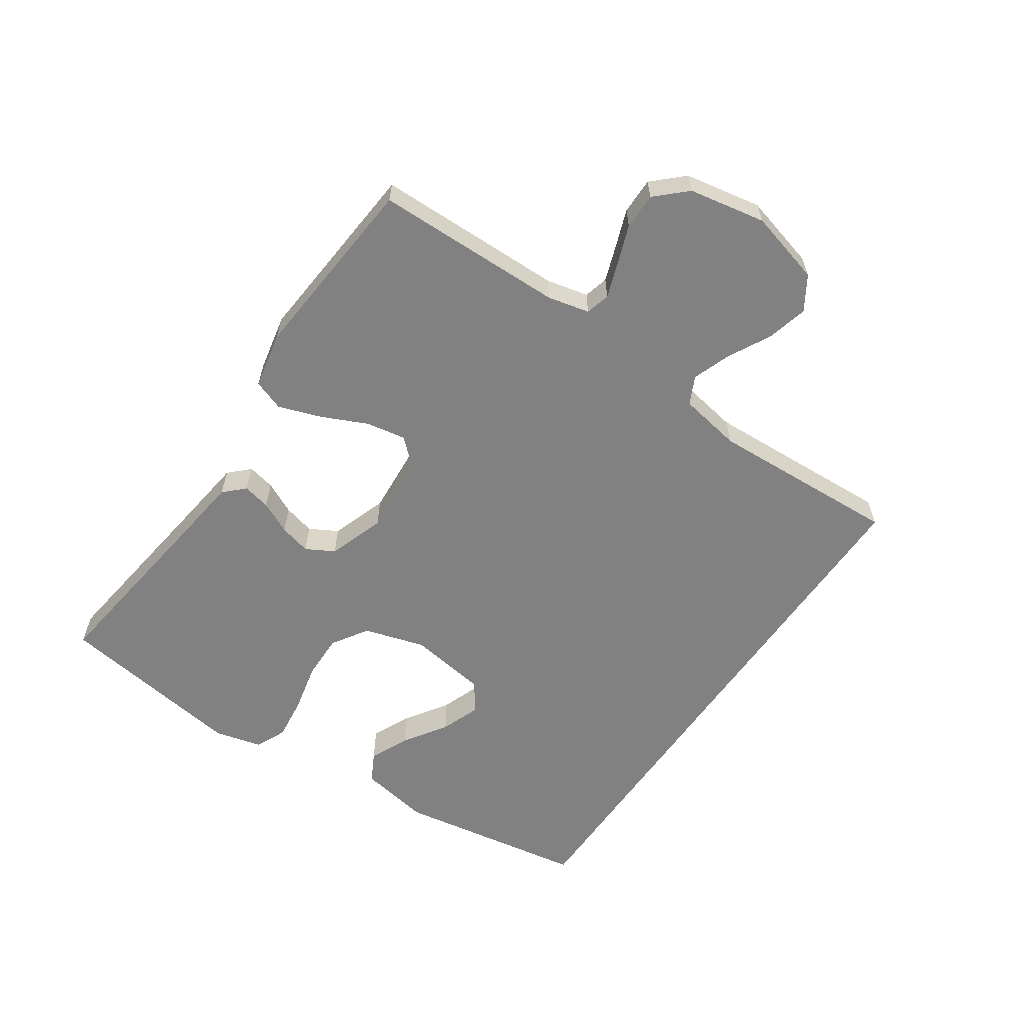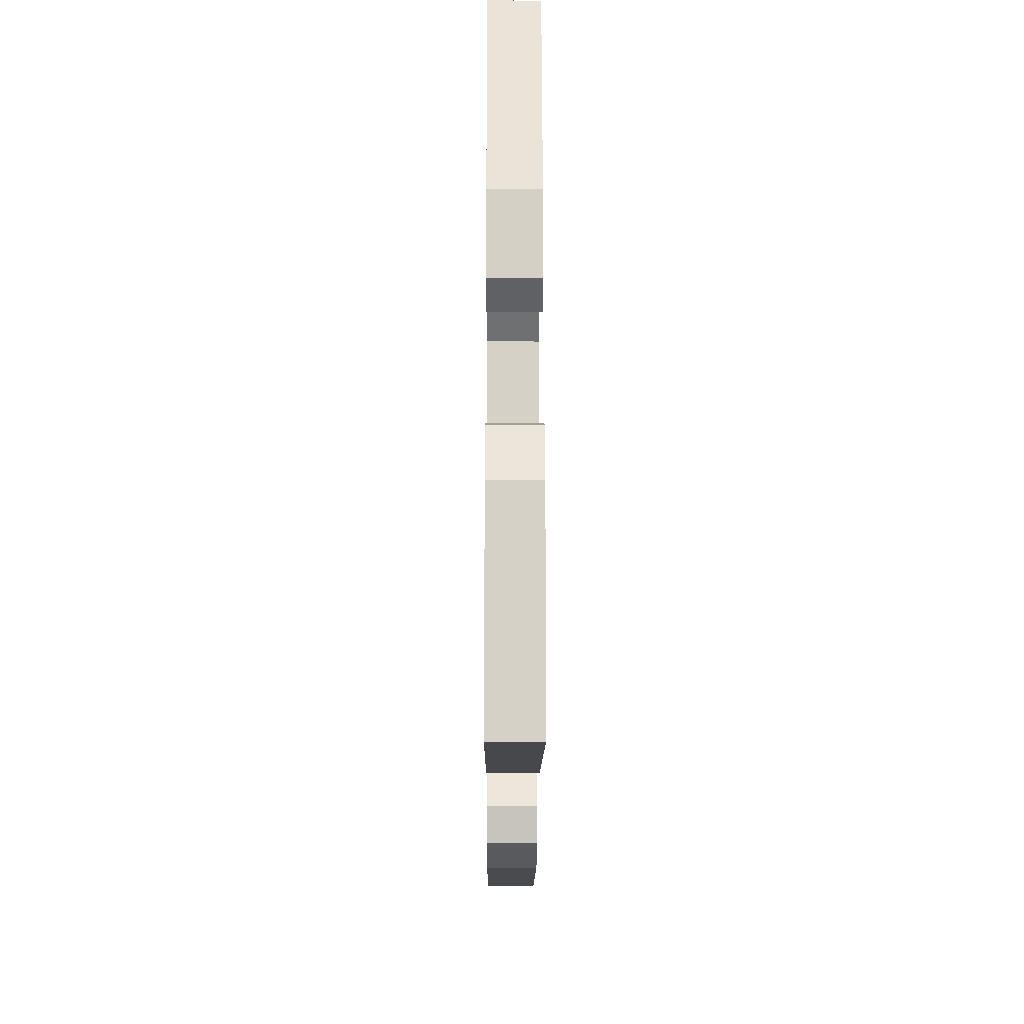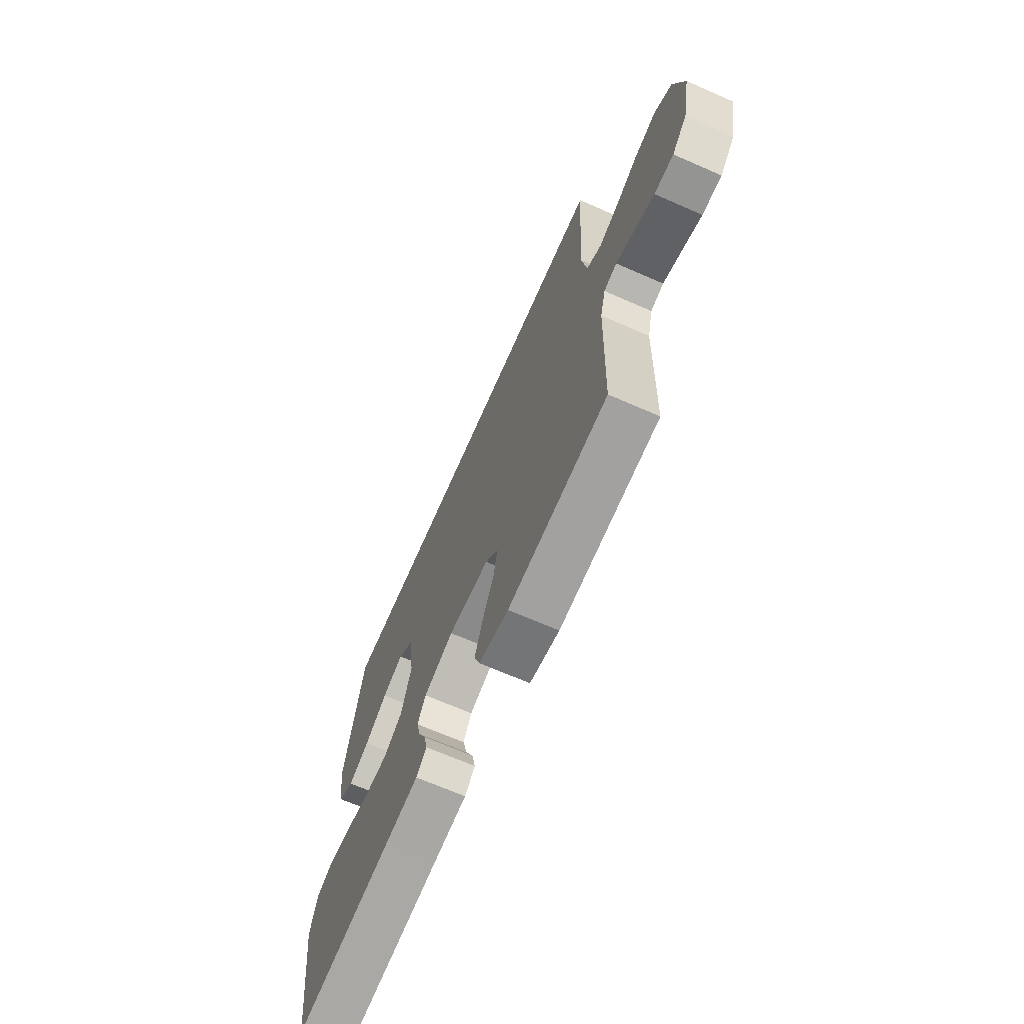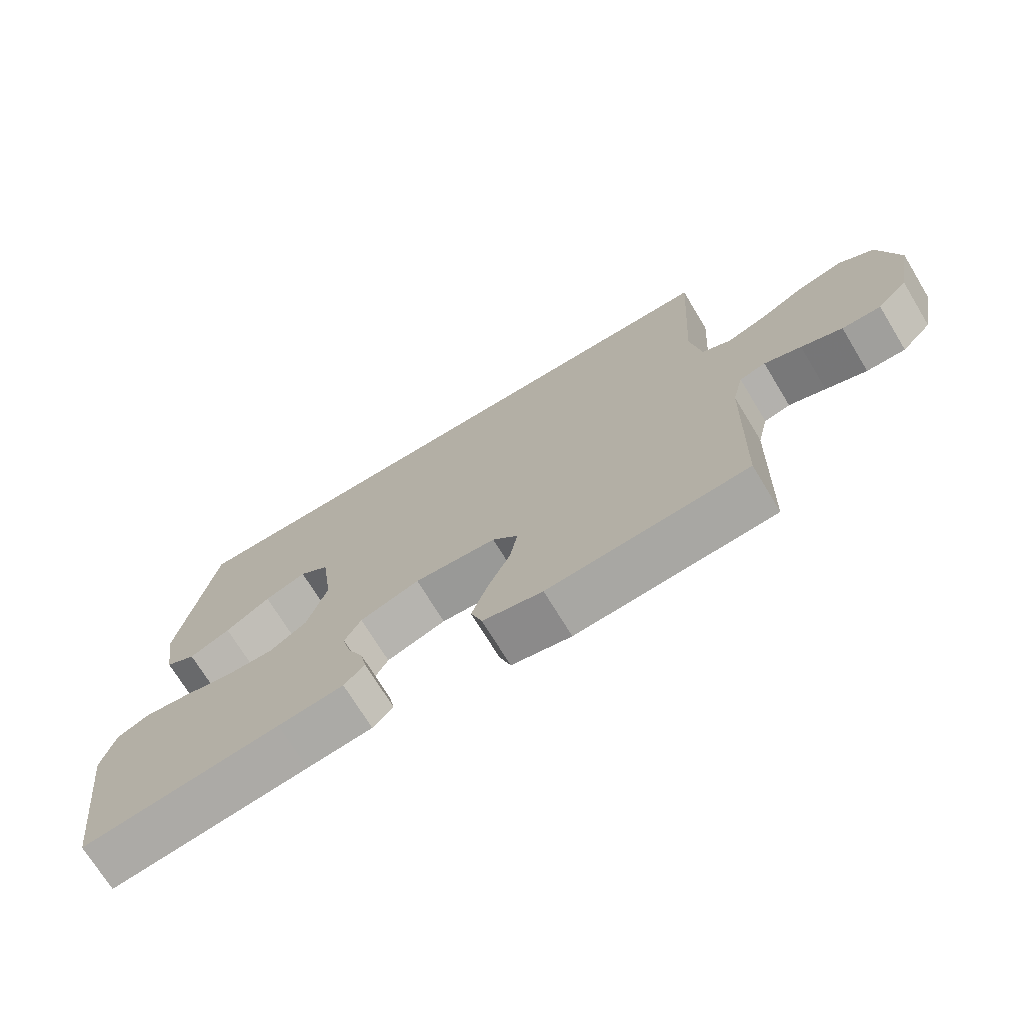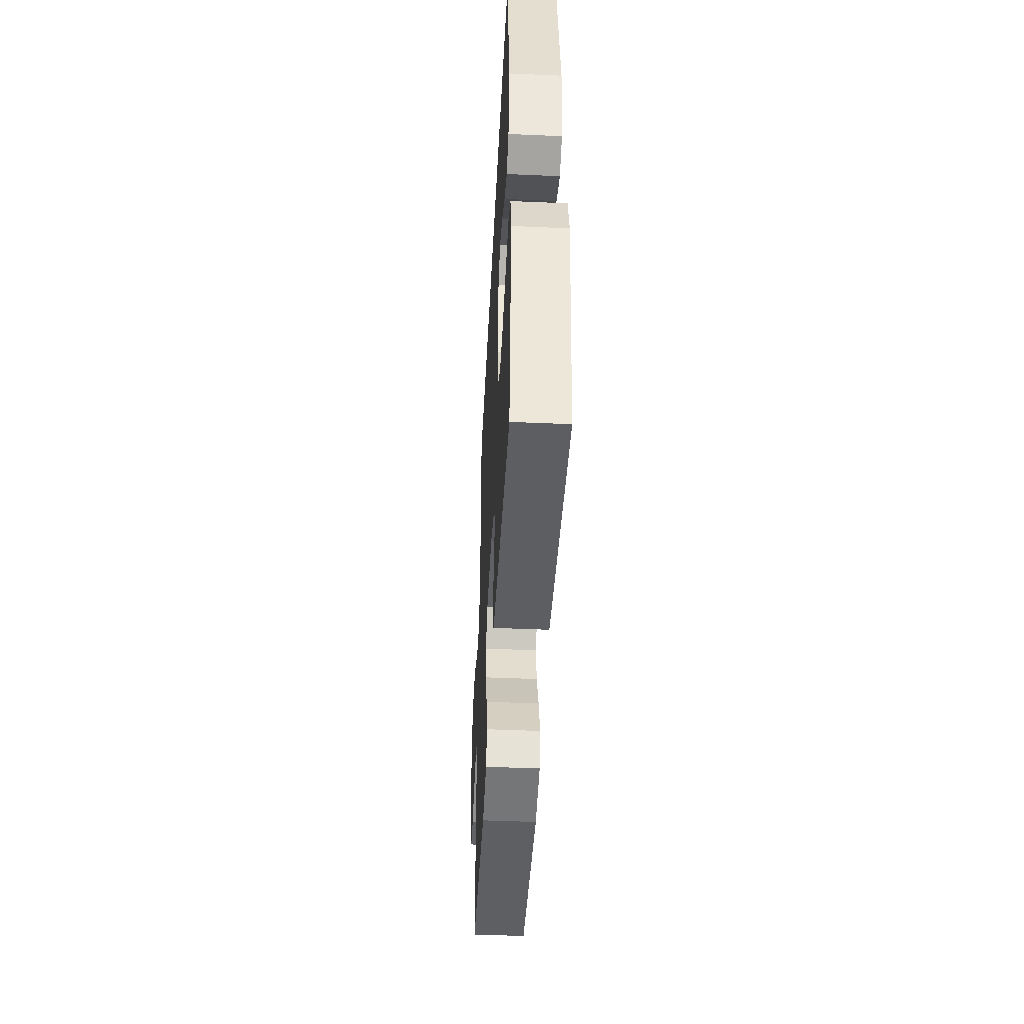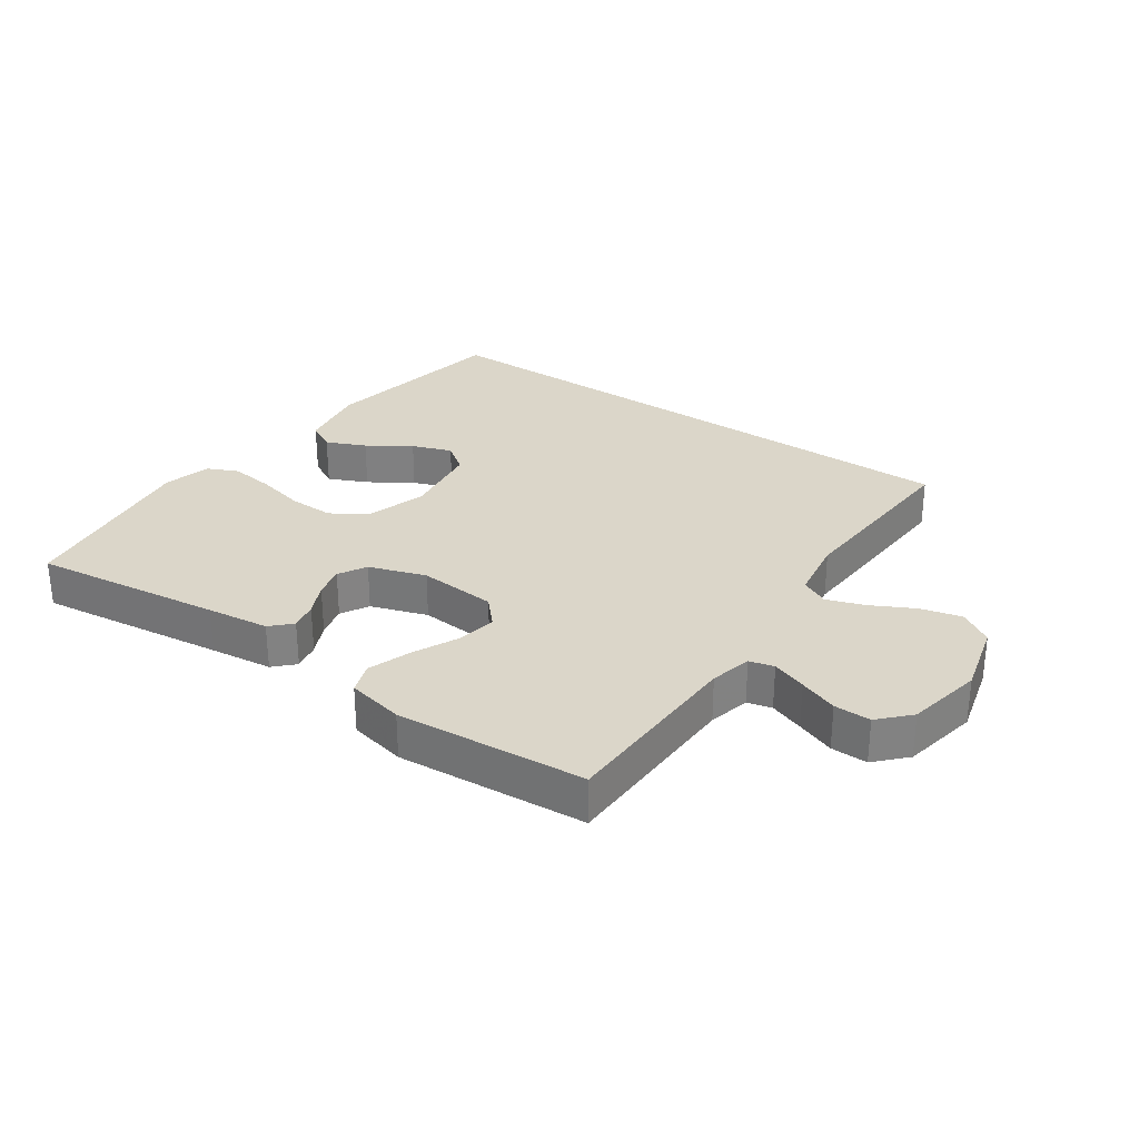
<metadata>
{"format":"obj","ext":"obj","renderer":"f3d","projection":"perspective","resolution":1024,"background":"white","views":[{"elev":-60.5,"azim":-124.8,"up":"+Y"},{"elev":-18.7,"azim":89.7,"up":"+Z"},{"elev":-68.0,"azim":-113.7,"up":"+Z"},{"elev":-71.8,"azim":-148.7,"up":"+Z"},{"elev":-44.8,"azim":87.1,"up":"+Z"},{"elev":29.7,"azim":-145.4,"up":"+Y"}]}
</metadata>
<code>
v -0.488 0.07 0.5
v 0.431 0.07 0.5
v 0.485 0.07 0.2
v 0.467 0.07 0.088
v 0.421 0.07 0.063
v 0.359 0.07 0.091
v 0.291 0.07 0.135
v 0.228 0.07 0.158
v 0.183 0.07 0.125
v 0.166 0.07 0
v 0.196 0.07 -0.096
v 0.253 0.07 -0.132
v 0.325 0.07 -0.13
v 0.402 0.07 -0.112
v 0.471 0.07 -0.103
v 0.52 0.07 -0.125
v 0.54 0.07 -0.2
v 0.5 0.07 -0.5
v 0.2 0.07 -0.462
v 0.101 0.07 -0.45
v 0.07 0.07 -0.419
v 0.079 0.07 -0.375
v 0.103 0.07 -0.324
v 0.115 0.07 -0.274
v 0.09 0.07 -0.23
v 0 0.07 -0.2
v -0.124 0.07 -0.21
v -0.163 0.07 -0.253
v -0.151 0.07 -0.316
v -0.117 0.07 -0.388
v -0.093 0.07 -0.455
v -0.11 0.07 -0.504
v -0.2 0.07 -0.523
v -0.5 0.07 -0.5
v -0.508 0.07 -0.2
v -0.524 0.07 -0.134
v -0.563 0.07 -0.124
v -0.618 0.07 -0.144
v -0.679 0.07 -0.167
v -0.737 0.07 -0.168
v -0.782 0.07 -0.121
v -0.806 0.07 0
v -0.776 0.07 0.117
v -0.723 0.07 0.151
v -0.658 0.07 0.135
v -0.59 0.07 0.1
v -0.53 0.07 0.079
v -0.486 0.07 0.101
v -0.47 0.07 0.2
v -0.488 0 0.5
v 0.431 0 0.5
v 0.485 0 0.2
v 0.467 0 0.088
v 0.421 0 0.063
v 0.359 0 0.091
v 0.291 0 0.135
v 0.228 0 0.158
v 0.183 0 0.125
v 0.166 0 0
v 0.196 0 -0.096
v 0.253 0 -0.132
v 0.325 0 -0.13
v 0.402 0 -0.112
v 0.471 0 -0.103
v 0.52 0 -0.125
v 0.54 0 -0.2
v 0.5 0 -0.5
v 0.2 0 -0.462
v 0.101 0 -0.45
v 0.07 0 -0.419
v 0.079 0 -0.375
v 0.103 0 -0.324
v 0.115 0 -0.274
v 0.09 0 -0.23
v 0 0 -0.2
v -0.124 0 -0.21
v -0.163 0 -0.253
v -0.151 0 -0.316
v -0.117 0 -0.388
v -0.093 0 -0.455
v -0.11 0 -0.504
v -0.2 0 -0.523
v -0.5 0 -0.5
v -0.508 0 -0.2
v -0.524 0 -0.134
v -0.563 0 -0.124
v -0.618 0 -0.144
v -0.679 0 -0.167
v -0.737 0 -0.168
v -0.782 0 -0.121
v -0.806 0 0
v -0.776 0 0.117
v -0.723 0 0.151
v -0.658 0 0.135
v -0.59 0 0.1
v -0.53 0 0.079
v -0.486 0 0.101
v -0.47 0 0.2
f 44 45 46
f 43 44 46
f 42 43 46
f 41 42 46
f 40 41 46
f 39 40 46
f 38 39 46
f 37 38 46 47
f 36 37 47 48
f 33 34 35
f 32 33 35
f 31 32 35
f 30 31 35
f 29 30 35
f 35 36 48
f 29 35 48
f 28 29 48
f 21 22 23
f 20 21 23
f 19 20 23
f 19 23 24
f 18 19 24
f 17 18 24
f 16 17 24
f 15 16 24
f 14 15 24
f 13 14 24
f 12 13 24 25
f 5 6 7
f 4 5 7
f 3 4 7
f 2 3 7
f 2 7 8
f 2 8 9
f 1 2 9
f 49 1 9
f 27 28 48 49
f 49 9 10
f 27 49 10
f 26 27 10
f 11 12 25 26
f 10 11 26
f 95 94 93
f 95 93 92
f 95 92 91
f 95 91 90
f 95 90 89
f 95 89 88
f 95 88 87
f 96 95 87 86
f 97 96 86 85
f 84 83 82
f 84 82 81
f 84 81 80
f 84 80 79
f 84 79 78
f 97 85 84
f 97 84 78
f 97 78 77
f 72 71 70
f 72 70 69
f 72 69 68
f 73 72 68
f 73 68 67
f 73 67 66
f 73 66 65
f 73 65 64
f 73 64 63
f 73 63 62
f 74 73 62 61
f 56 55 54
f 56 54 53
f 56 53 52
f 56 52 51
f 57 56 51
f 58 57 51
f 58 51 50
f 58 50 98
f 98 97 77 76
f 59 58 98
f 59 98 76
f 59 76 75
f 75 74 61 60
f 75 60 59
f 1 50 51 2
f 2 51 52 3
f 3 52 53 4
f 4 53 54 5
f 5 54 55 6
f 6 55 56 7
f 7 56 57 8
f 8 57 58 9
f 9 58 59 10
f 10 59 60 11
f 11 60 61 12
f 12 61 62 13
f 13 62 63 14
f 14 63 64 15
f 15 64 65 16
f 16 65 66 17
f 17 66 67 18
f 18 67 68 19
f 19 68 69 20
f 20 69 70 21
f 21 70 71 22
f 22 71 72 23
f 23 72 73 24
f 24 73 74 25
f 25 74 75 26
f 26 75 76 27
f 27 76 77 28
f 28 77 78 29
f 29 78 79 30
f 30 79 80 31
f 31 80 81 32
f 32 81 82 33
f 33 82 83 34
f 34 83 84 35
f 35 84 85 36
f 36 85 86 37
f 37 86 87 38
f 38 87 88 39
f 39 88 89 40
f 40 89 90 41
f 41 90 91 42
f 42 91 92 43
f 43 92 93 44
f 44 93 94 45
f 45 94 95 46
f 46 95 96 47
f 47 96 97 48
f 48 97 98 49
f 49 98 50 1

</code>
